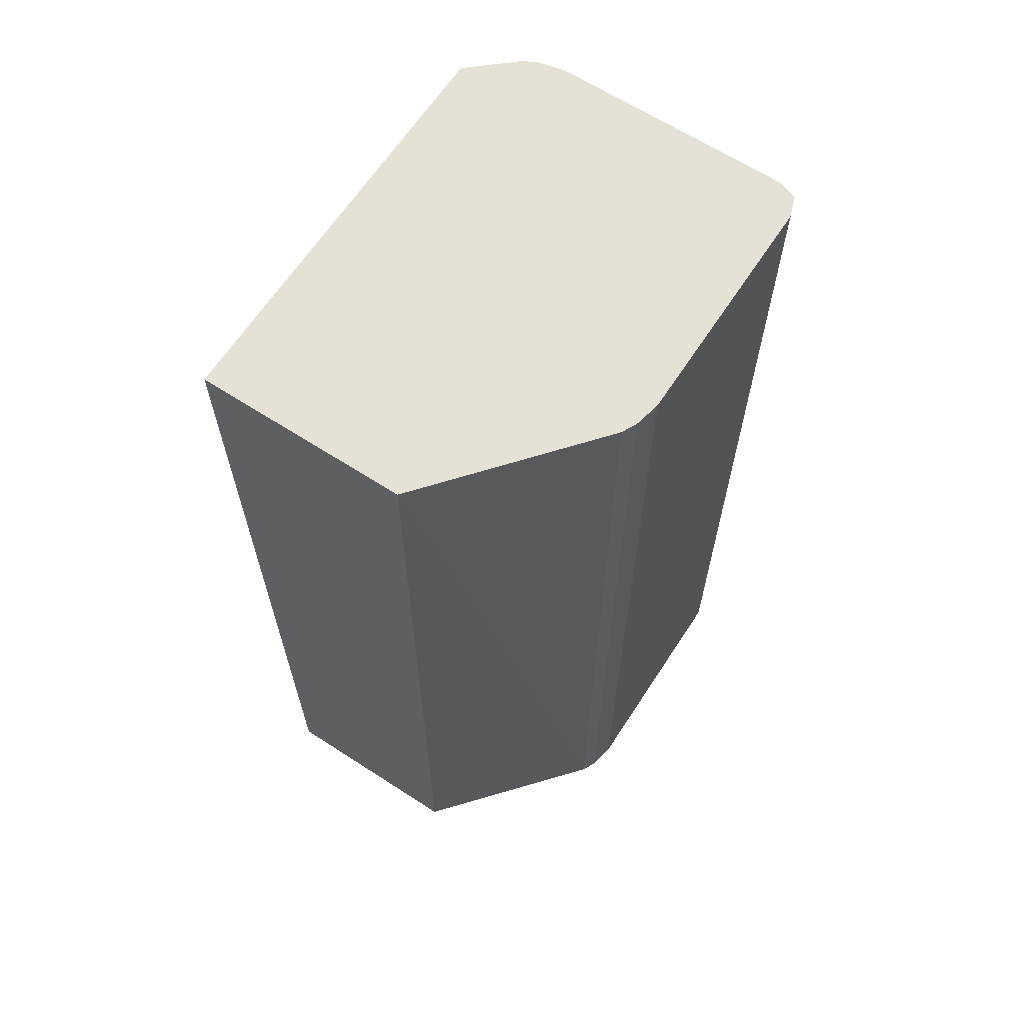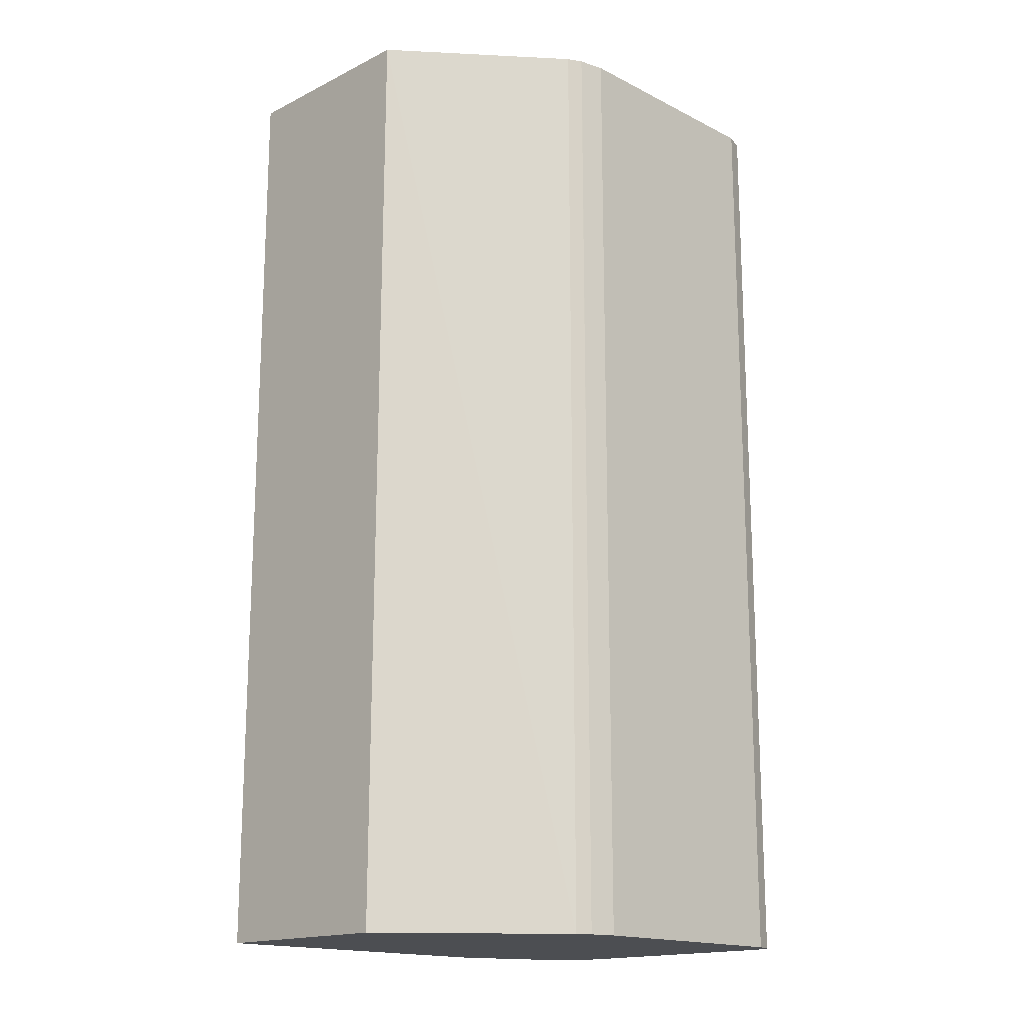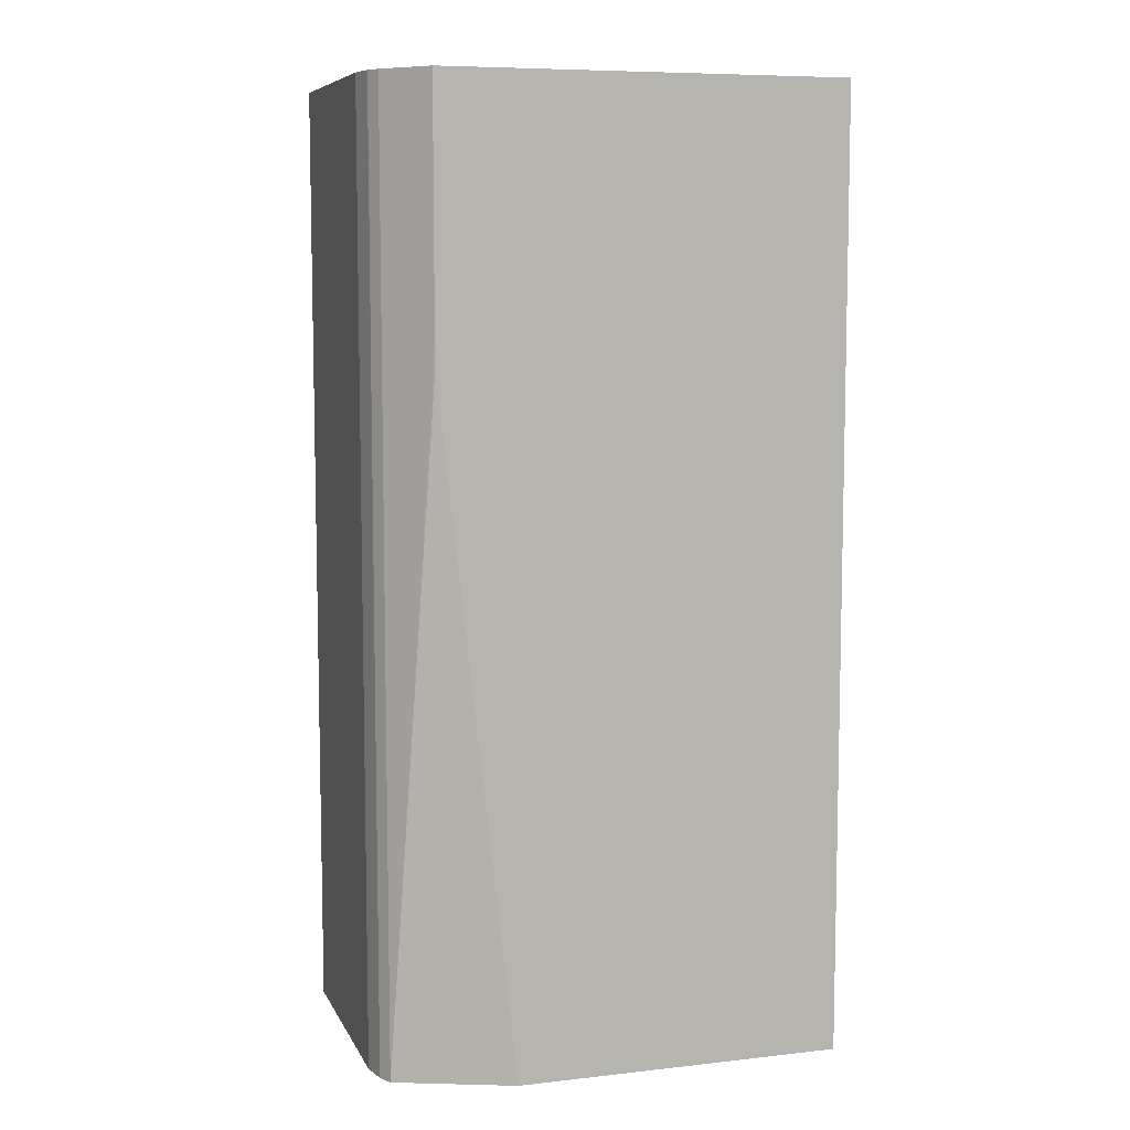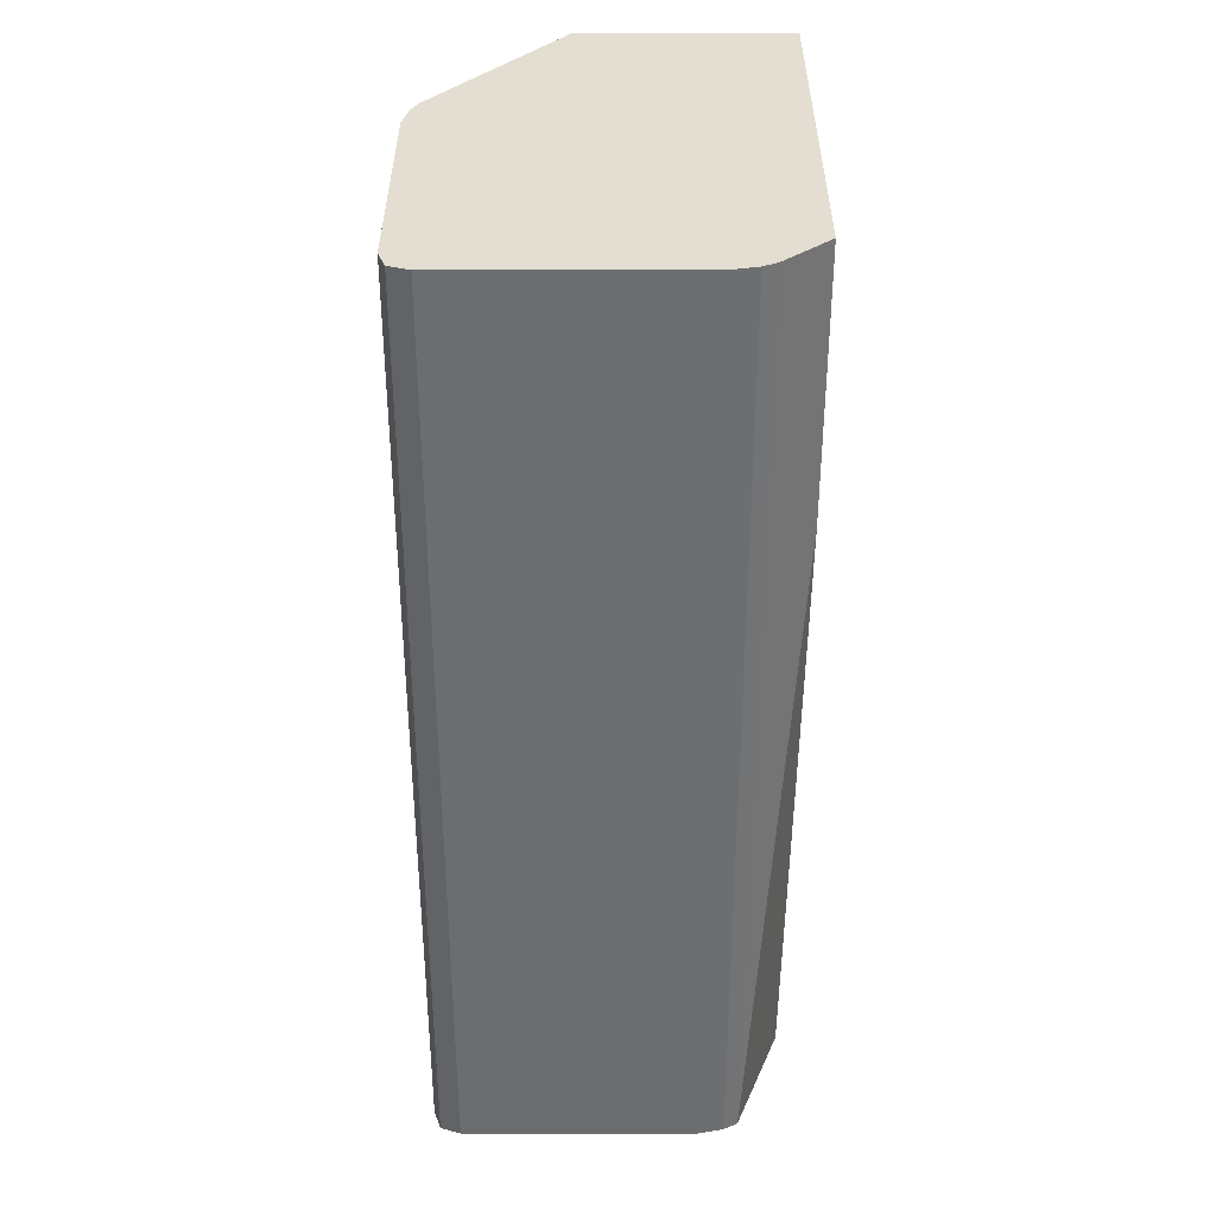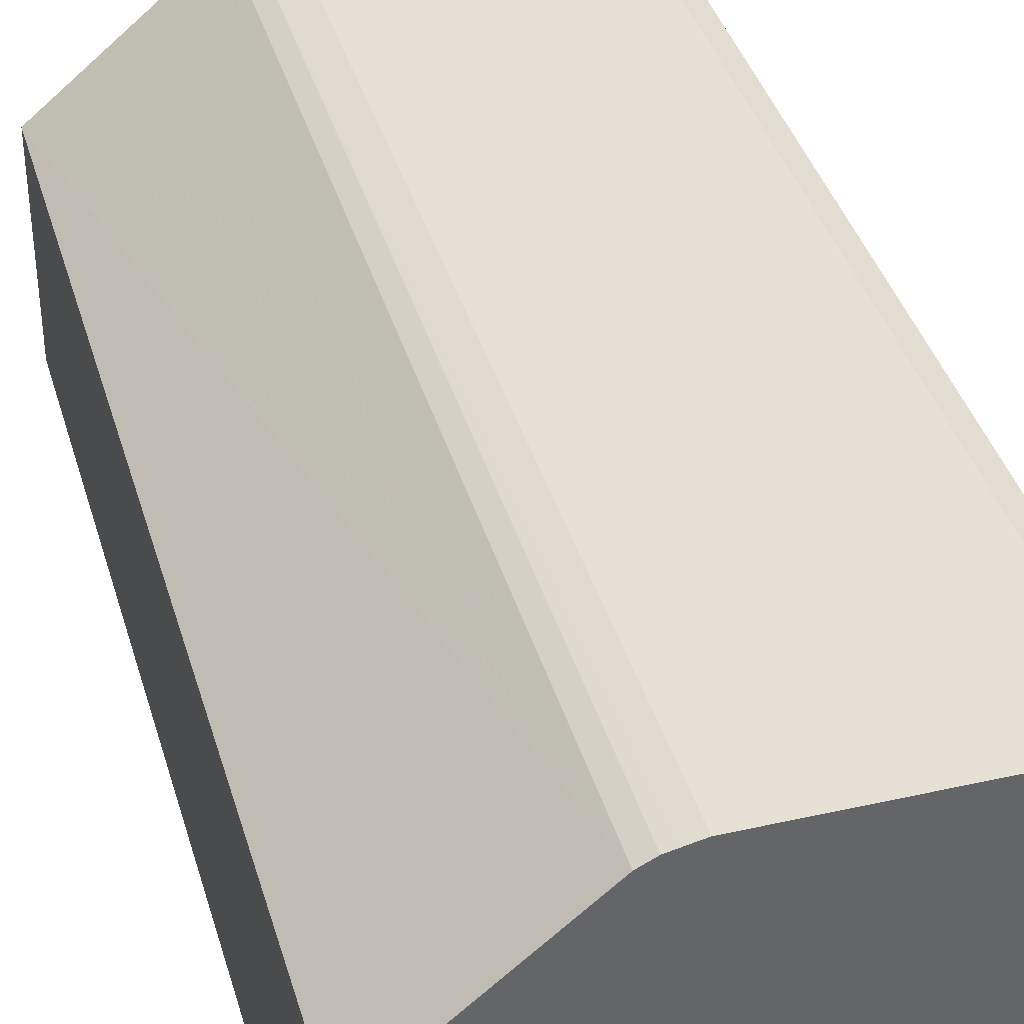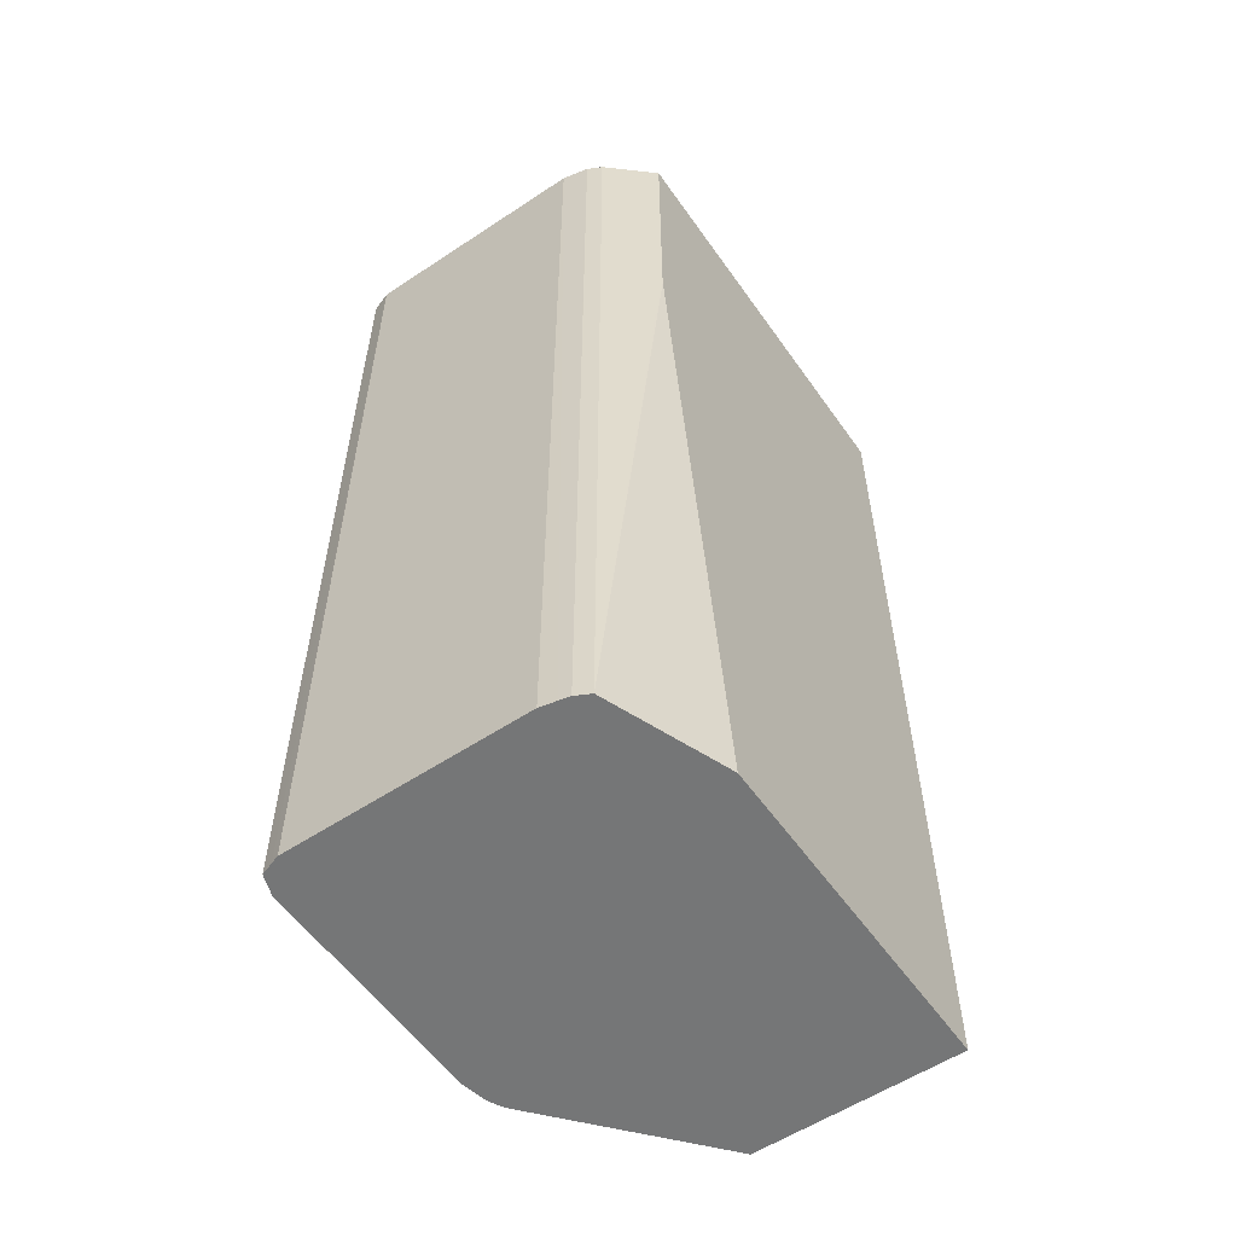
<metadata>
{"format":"obj","ext":"obj","renderer":"f3d","projection":"perspective","resolution":1024,"background":"white","views":[{"elev":64.7,"azim":123.1,"up":"+Z"},{"elev":-16.7,"azim":134.7,"up":"+Z"},{"elev":7.9,"azim":-17.2,"up":"+Z"},{"elev":36.1,"azim":-90.0,"up":"+Z"},{"elev":38.9,"azim":164.2,"up":"+Y"},{"elev":-56.7,"azim":-55.3,"up":"+Z"}]}
</metadata>
<code>
v -0.01925 0.02633 0.0213
v -0.02272 0.02919 0.0213
v -0.01925 0.02172 0.0213
v -0.01925 0.02624 -5.431e-05
v -0.02272 0.02919 -5.431e-05
v -0.02273 0.02919 0.0213
v -0.02831 0.02172 0.0213
v -0.01925 0.02172 -5.431e-05
v -0.02303 0.02935 -5.431e-05
v -0.02303 0.02935 0.0213
v -0.02919 0.02272 0.0213
v -0.02831 0.02172 0.01589
v -0.02661 0.02172 -5.431e-05
v -0.02327 0.0294 -5.431e-05
v -0.02305 0.02935 0.0213
v -0.02935 0.02303 0.0213
v -0.02926 0.02285 -5.431e-05
v -0.02919 0.02272 -5.431e-05
v -0.02831 0.02172 0.01545
v -0.02831 0.02172 0.0153
v -0.02362 0.02948 -5.431e-05
v -0.02362 0.02948 0.0213
v -0.02935 0.02305 0.0213
v -0.02935 0.02303 -5.431e-05
v -0.02886 0.02948 -5.431e-05
v -0.02886 0.02948 0.0213
v -0.02948 0.02362 0.0213
v -0.0294 0.02327 -5.431e-05
v -0.02905 0.02941 -5.431e-05
v -0.02887 0.02947 0.0213
v -0.02948 0.02886 0.0213
v -0.02948 0.02362 -5.431e-05
v -0.02932 0.02932 -5.431e-05
v -0.02932 0.02932 0.0213
v -0.02947 0.02887 0.0213
v -0.02948 0.02886 -5.431e-05
v -0.02941 0.02905 -5.431e-05
f 21 26 22
f 23 27 28
f 31 35 36
f 33 37 34
f 1 23 16
f 1 27 23
f 1 26 30
f 1 22 26
f 9 14 15
f 7 11 12
f 3 19 20
f 3 20 13
f 3 13 8
f 4 8 13
f 1 31 27
f 1 35 31
f 1 34 35
f 1 30 34
f 4 21 14
f 4 25 21
f 4 29 25
f 4 33 29
f 1 4 5
f 1 8 4
f 1 3 8
f 1 7 3
f 4 24 28
f 4 17 24
f 4 18 17
f 4 13 18
f 30 33 34
f 29 33 30
f 27 32 28
f 27 36 32
f 3 12 19
f 3 7 12
f 2 5 6
f 1 5 2
f 27 31 36
f 25 30 26
f 25 29 30
f 23 28 24
f 11 17 18
f 11 18 12
f 14 22 15
f 14 21 22
f 6 9 10
f 5 9 6
f 1 10 15
f 1 15 22
f 4 37 33
f 4 36 37
f 4 32 36
f 4 28 32
f 1 2 6
f 1 6 10
f 12 18 19
f 13 20 18
f 35 37 36
f 34 37 35
f 9 15 10
f 11 16 17
f 4 14 9
f 4 9 5
f 21 25 26
f 18 20 19
f 16 24 17
f 16 23 24
f 1 11 7
f 1 16 11

</code>
